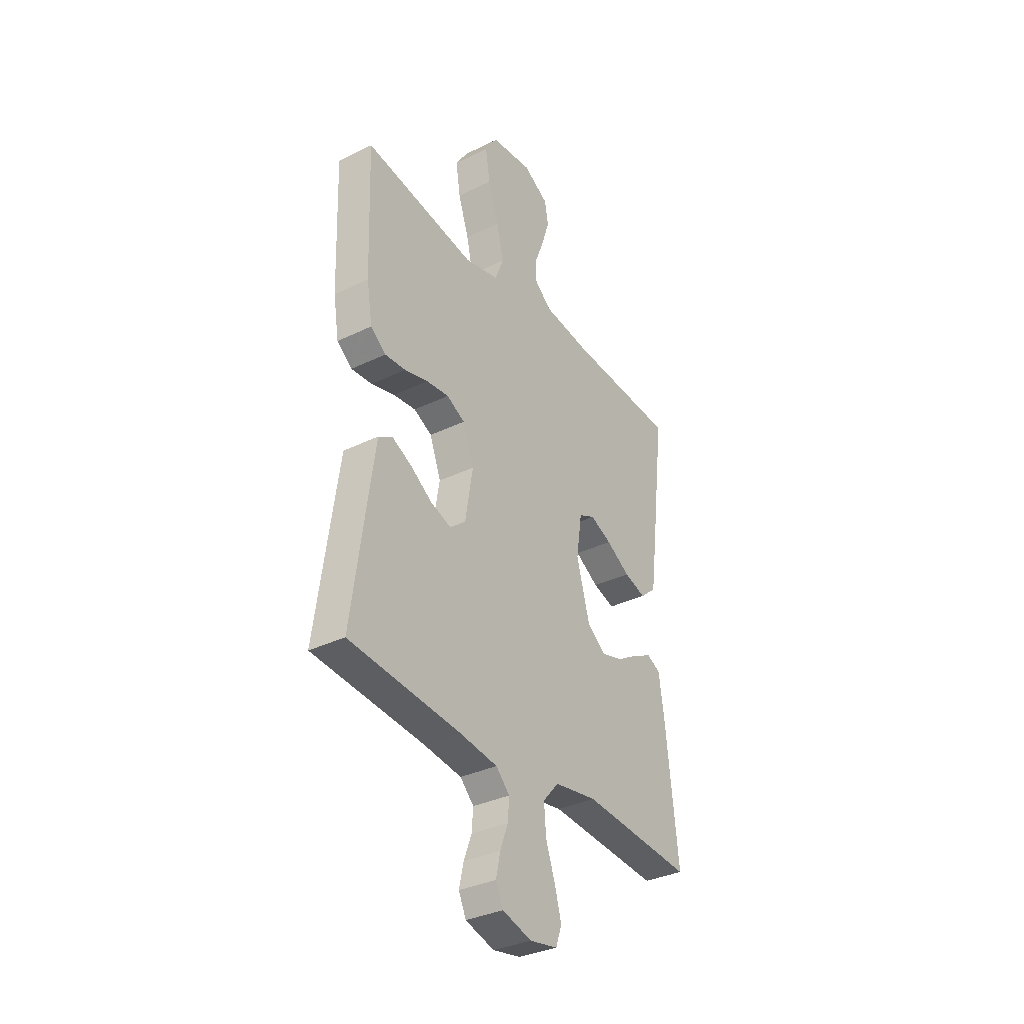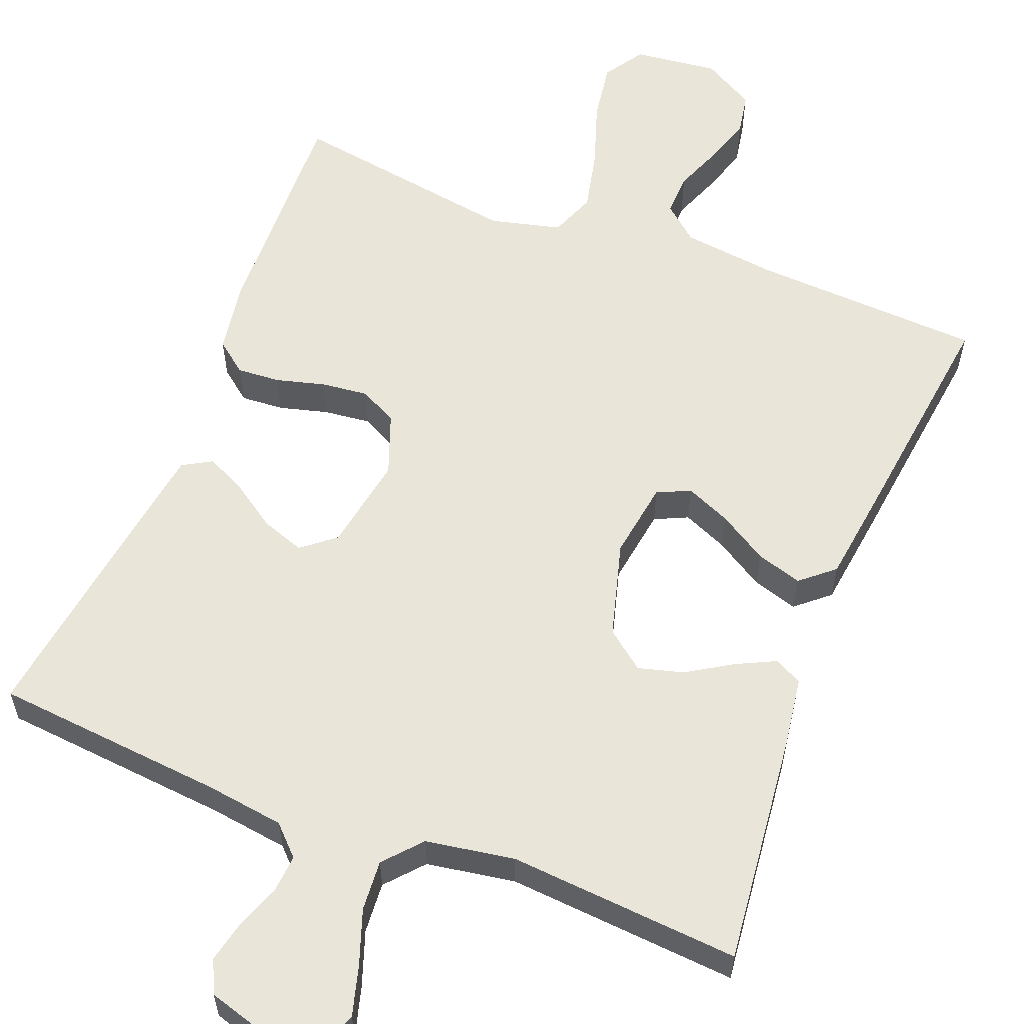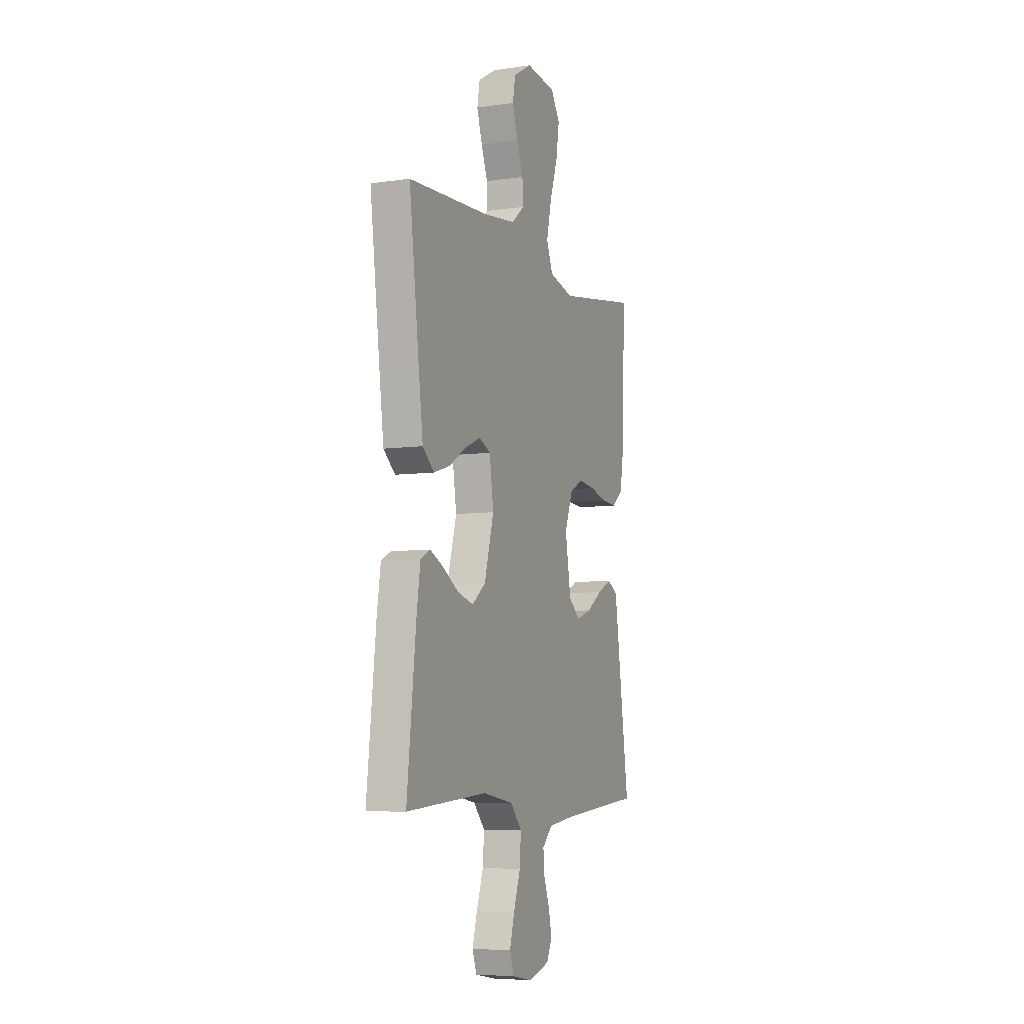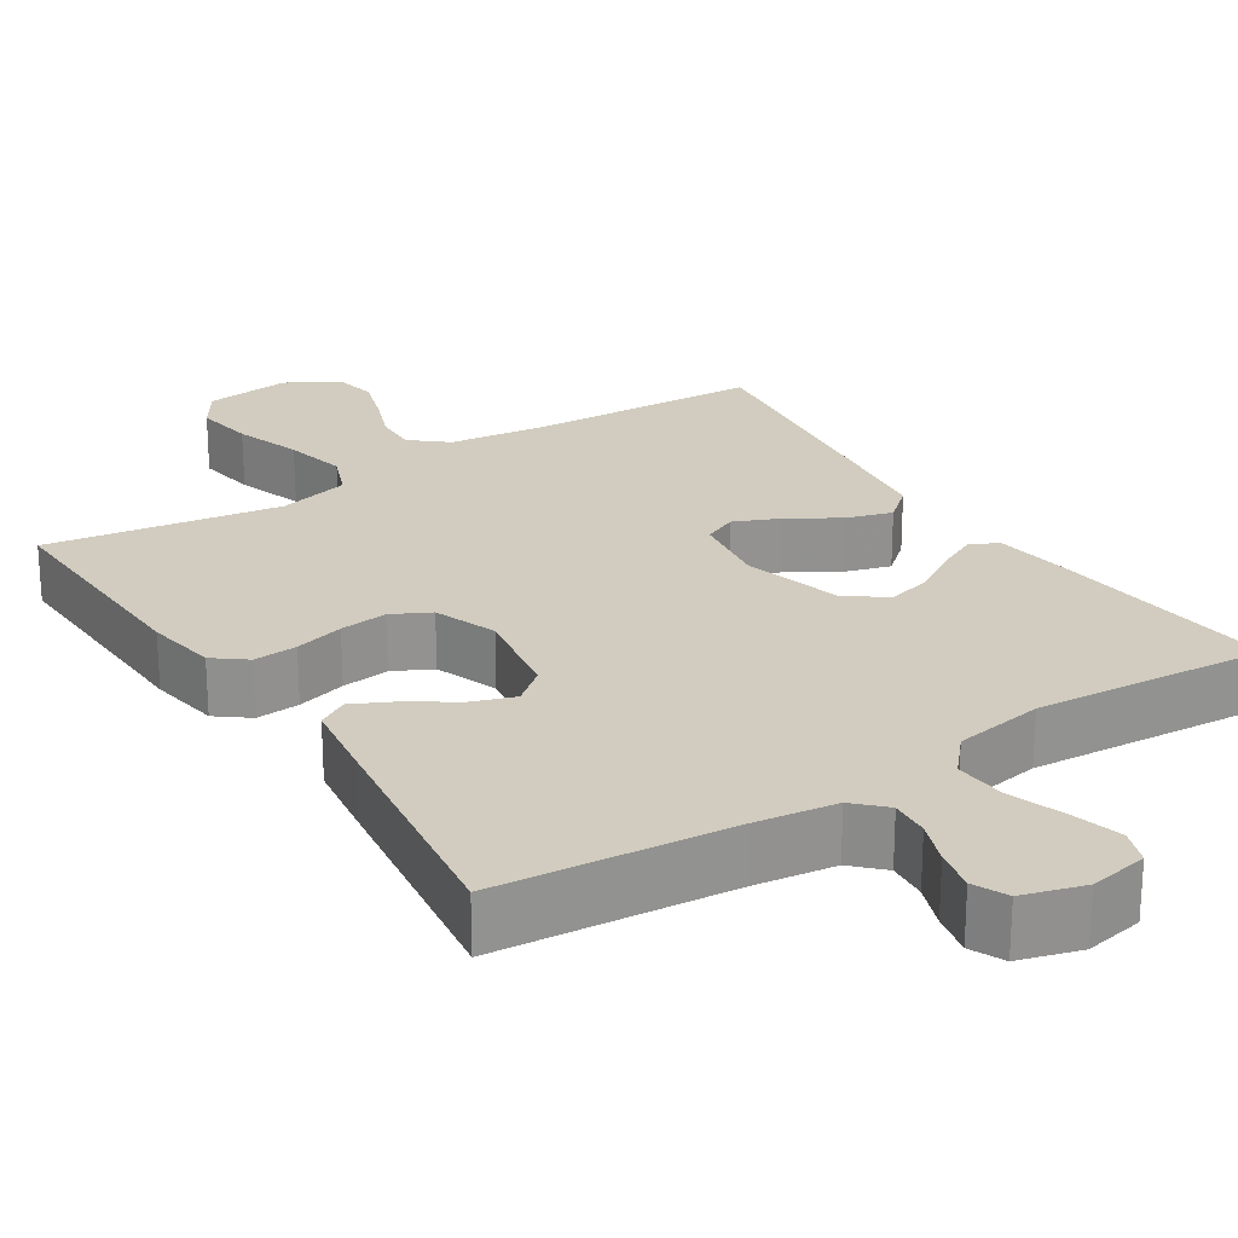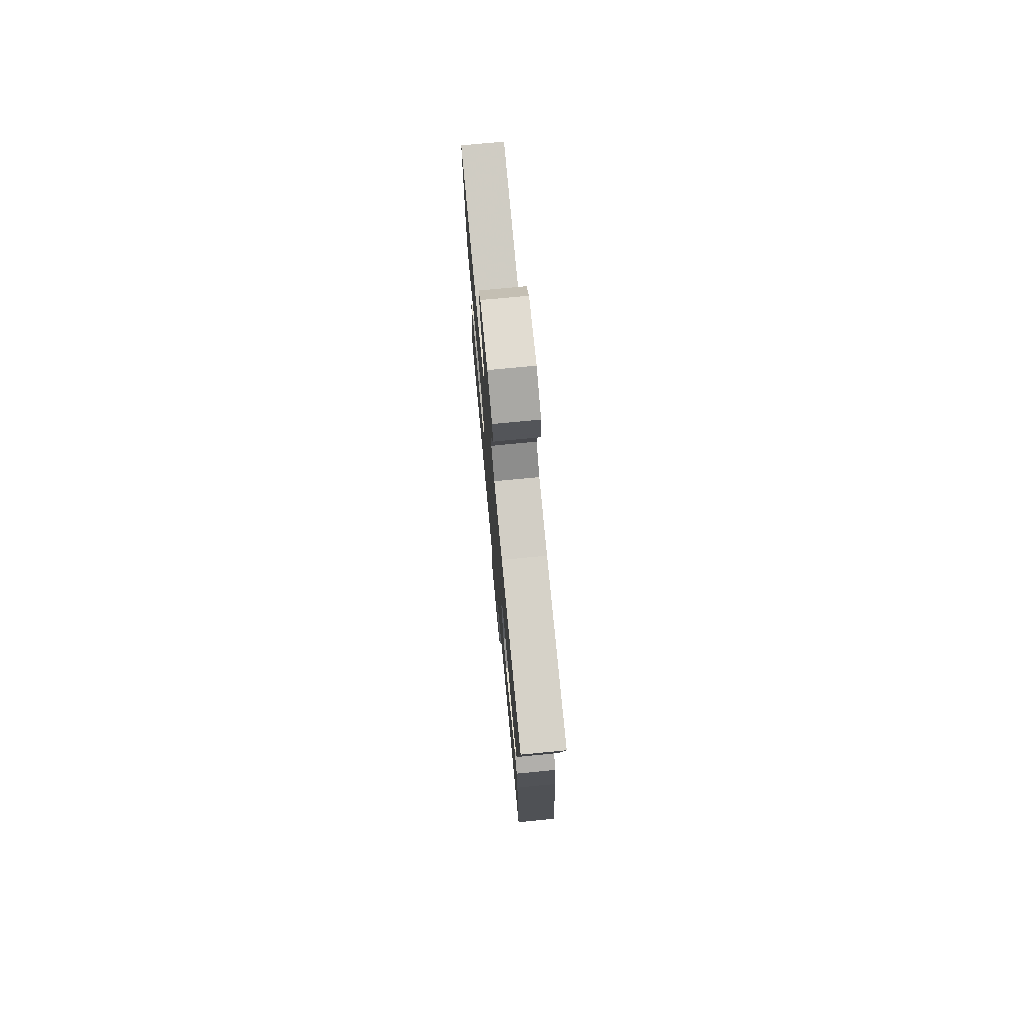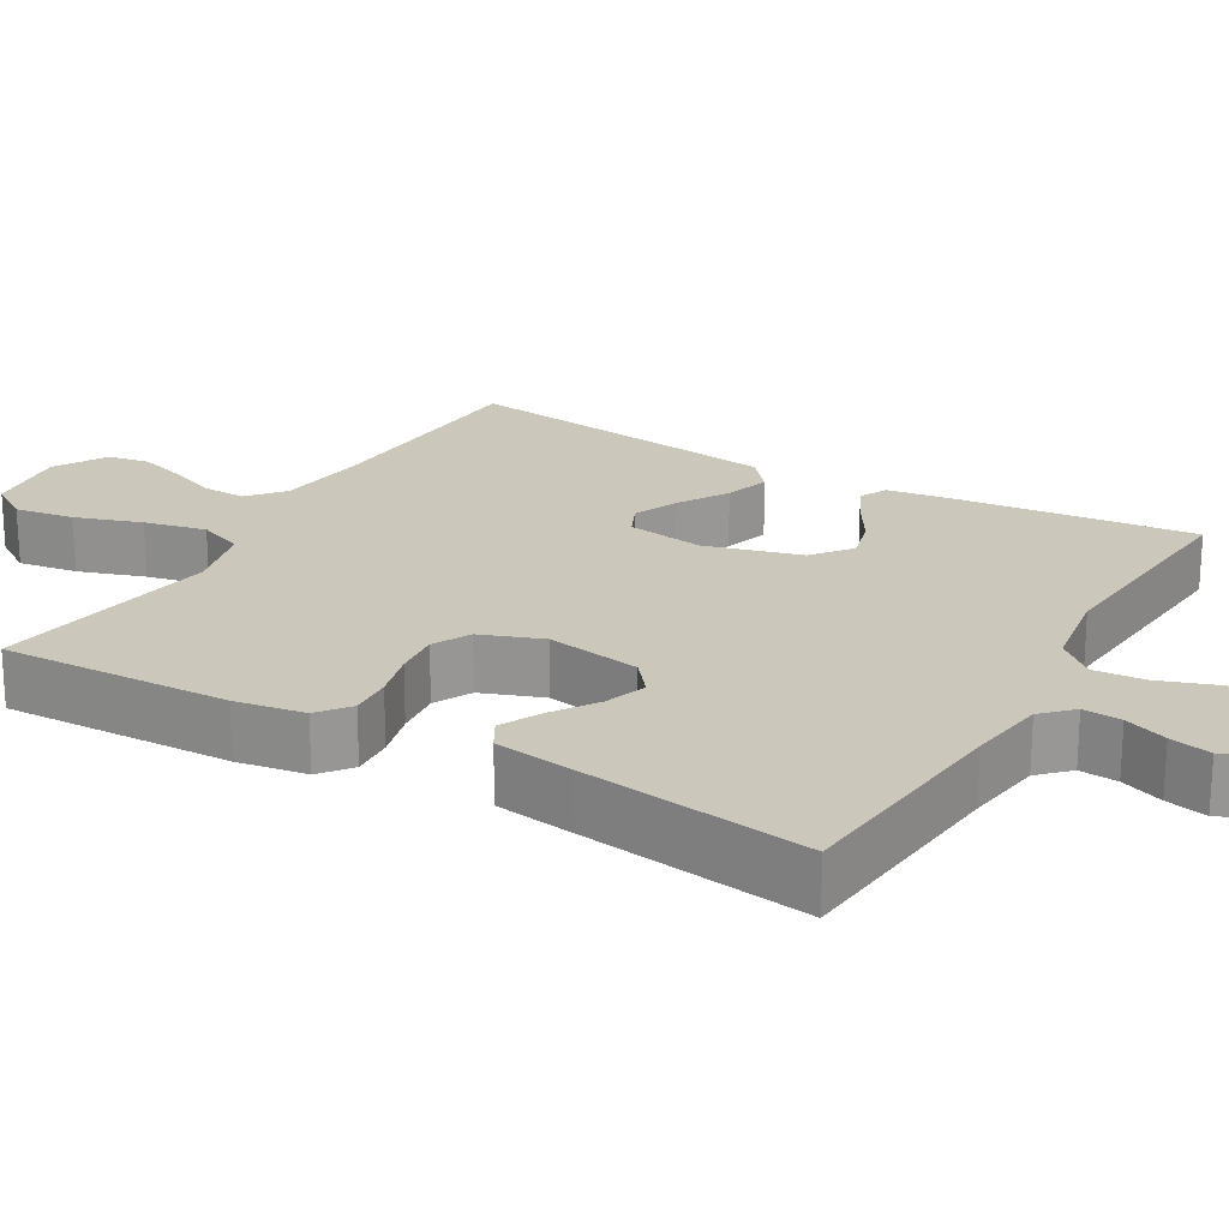
<metadata>
{"format":"obj","ext":"obj","renderer":"f3d","projection":"perspective","resolution":1024,"background":"white","views":[{"elev":-34.1,"azim":123.5,"up":"+Z"},{"elev":58.4,"azim":-158.5,"up":"+Y"},{"elev":-6.6,"azim":-67.0,"up":"+Z"},{"elev":24.0,"azim":147.2,"up":"+Y"},{"elev":75.7,"azim":-95.5,"up":"+Z"},{"elev":21.7,"azim":120.3,"up":"+Y"}]}
</metadata>
<code>
v -0.5 0.07 0.5
v -0.2 0.07 0.515
v -0.078 0.07 0.53
v -0.032 0.07 0.569
v -0.034 0.07 0.624
v -0.058 0.07 0.686
v -0.078 0.07 0.749
v -0.068 0.07 0.804
v 0 0.07 0.843
v 0.11 0.07 0.83
v 0.144 0.07 0.778
v 0.132 0.07 0.701
v 0.103 0.07 0.615
v 0.085 0.07 0.535
v 0.108 0.07 0.476
v 0.2 0.07 0.453
v 0.5 0.07 0.5
v 0.49 0.07 0.2
v 0.475 0.07 0.109
v 0.434 0.07 0.077
v 0.378 0.07 0.081
v 0.315 0.07 0.098
v 0.254 0.07 0.105
v 0.205 0.07 0.08
v 0.175 0.07 0
v 0.196 0.07 -0.124
v 0.239 0.07 -0.159
v 0.294 0.07 -0.14
v 0.352 0.07 -0.101
v 0.405 0.07 -0.075
v 0.443 0.07 -0.097
v 0.458 0.07 -0.2
v 0.5 0.07 -0.5
v 0.2 0.07 -0.527
v 0.098 0.07 -0.541
v 0.061 0.07 -0.578
v 0.065 0.07 -0.628
v 0.086 0.07 -0.684
v 0.098 0.07 -0.738
v 0.078 0.07 -0.781
v 0 0.07 -0.804
v -0.075 0.07 -0.79
v -0.091 0.07 -0.745
v -0.073 0.07 -0.681
v -0.048 0.07 -0.61
v -0.043 0.07 -0.544
v -0.085 0.07 -0.496
v -0.2 0.07 -0.477
v -0.5 0.07 -0.5
v -0.467 0.07 -0.2
v -0.453 0.07 -0.105
v -0.417 0.07 -0.087
v -0.366 0.07 -0.112
v -0.308 0.07 -0.148
v -0.25 0.07 -0.164
v -0.2 0.07 -0.125
v -0.165 0.07 0
v -0.18 0.07 0.101
v -0.223 0.07 0.121
v -0.281 0.07 0.096
v -0.345 0.07 0.057
v -0.404 0.07 0.039
v -0.447 0.07 0.076
v -0.463 0.07 0.2
v -0.5 0 0.5
v -0.2 0 0.515
v -0.078 0 0.53
v -0.032 0 0.569
v -0.034 0 0.624
v -0.058 0 0.686
v -0.078 0 0.749
v -0.068 0 0.804
v 0 0 0.843
v 0.11 0 0.83
v 0.144 0 0.778
v 0.132 0 0.701
v 0.103 0 0.615
v 0.085 0 0.535
v 0.108 0 0.476
v 0.2 0 0.453
v 0.5 0 0.5
v 0.49 0 0.2
v 0.475 0 0.109
v 0.434 0 0.077
v 0.378 0 0.081
v 0.315 0 0.098
v 0.254 0 0.105
v 0.205 0 0.08
v 0.175 0 0
v 0.196 0 -0.124
v 0.239 0 -0.159
v 0.294 0 -0.14
v 0.352 0 -0.101
v 0.405 0 -0.075
v 0.443 0 -0.097
v 0.458 0 -0.2
v 0.5 0 -0.5
v 0.2 0 -0.527
v 0.098 0 -0.541
v 0.061 0 -0.578
v 0.065 0 -0.628
v 0.086 0 -0.684
v 0.098 0 -0.738
v 0.078 0 -0.781
v 0 0 -0.804
v -0.075 0 -0.79
v -0.091 0 -0.745
v -0.073 0 -0.681
v -0.048 0 -0.61
v -0.043 0 -0.544
v -0.085 0 -0.496
v -0.2 0 -0.477
v -0.5 0 -0.5
v -0.467 0 -0.2
v -0.453 0 -0.105
v -0.417 0 -0.087
v -0.366 0 -0.112
v -0.308 0 -0.148
v -0.25 0 -0.164
v -0.2 0 -0.125
v -0.165 0 0
v -0.18 0 0.101
v -0.223 0 0.121
v -0.281 0 0.096
v -0.345 0 0.057
v -0.404 0 0.039
v -0.447 0 0.076
v -0.463 0 0.2
f 63 64 1 2
f 60 61 62 63
f 59 60 63 2
f 58 59 2 3
f 57 58 3 4
f 51 52 53 54
f 49 50 51 54
f 48 49 54 55
f 47 48 55 56
f 42 43 44 45
f 40 41 42 45
f 40 45 46
f 37 38 39 40
f 37 40 46
f 36 37 46 47
f 31 32 33 34
f 31 34 35
f 28 29 30 31
f 27 28 31 35
f 26 27 35 36
f 19 20 21 22
f 19 22 23
f 16 17 18 19
f 15 16 19 23
f 10 11 12 13
f 10 13 14
f 9 10 14
f 8 9 14
f 5 6 7 8
f 5 8 14 15
f 36 47 56 57
f 25 26 36 57
f 24 25 57 4
f 15 23 24
f 4 5 15 24
f 66 65 128 127
f 127 126 125 124
f 66 127 124 123
f 67 66 123 122
f 68 67 122 121
f 118 117 116 115
f 118 115 114 113
f 119 118 113 112
f 120 119 112 111
f 109 108 107 106
f 109 106 105 104
f 110 109 104
f 104 103 102 101
f 110 104 101
f 111 110 101 100
f 98 97 96 95
f 99 98 95
f 95 94 93 92
f 99 95 92 91
f 100 99 91 90
f 86 85 84 83
f 87 86 83
f 83 82 81 80
f 87 83 80 79
f 77 76 75 74
f 78 77 74
f 78 74 73
f 78 73 72
f 72 71 70 69
f 79 78 72 69
f 121 120 111 100
f 121 100 90 89
f 68 121 89 88
f 88 87 79
f 88 79 69 68
f 1 65 66 2
f 2 66 67 3
f 3 67 68 4
f 4 68 69 5
f 5 69 70 6
f 6 70 71 7
f 7 71 72 8
f 8 72 73 9
f 9 73 74 10
f 10 74 75 11
f 11 75 76 12
f 12 76 77 13
f 13 77 78 14
f 14 78 79 15
f 15 79 80 16
f 16 80 81 17
f 17 81 82 18
f 18 82 83 19
f 19 83 84 20
f 20 84 85 21
f 21 85 86 22
f 22 86 87 23
f 23 87 88 24
f 24 88 89 25
f 25 89 90 26
f 26 90 91 27
f 27 91 92 28
f 28 92 93 29
f 29 93 94 30
f 30 94 95 31
f 31 95 96 32
f 32 96 97 33
f 33 97 98 34
f 34 98 99 35
f 35 99 100 36
f 36 100 101 37
f 37 101 102 38
f 38 102 103 39
f 39 103 104 40
f 40 104 105 41
f 41 105 106 42
f 42 106 107 43
f 43 107 108 44
f 44 108 109 45
f 45 109 110 46
f 46 110 111 47
f 47 111 112 48
f 48 112 113 49
f 49 113 114 50
f 50 114 115 51
f 51 115 116 52
f 52 116 117 53
f 53 117 118 54
f 54 118 119 55
f 55 119 120 56
f 56 120 121 57
f 57 121 122 58
f 58 122 123 59
f 59 123 124 60
f 60 124 125 61
f 61 125 126 62
f 62 126 127 63
f 63 127 128 64
f 64 128 65 1

</code>
